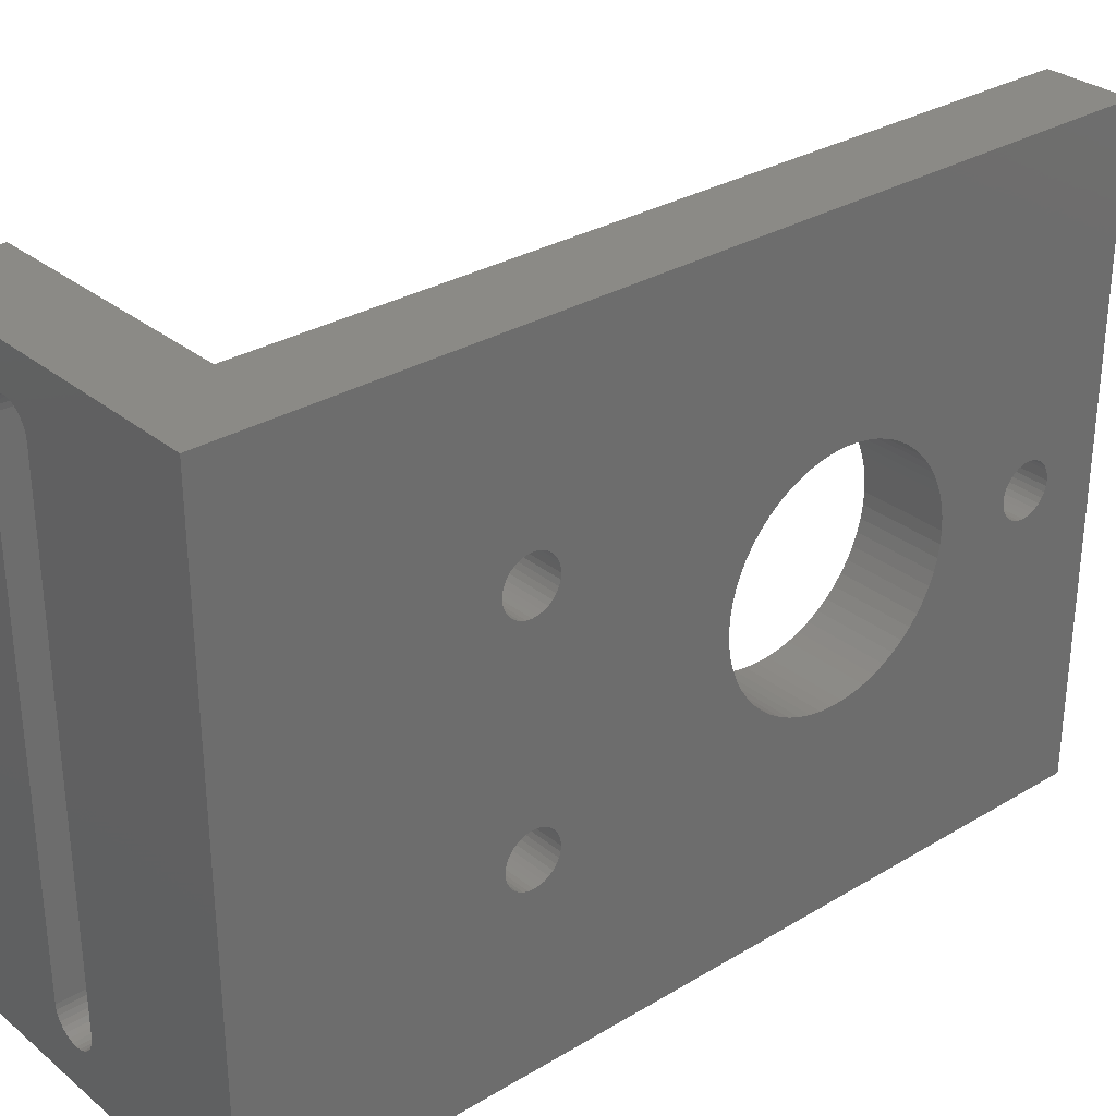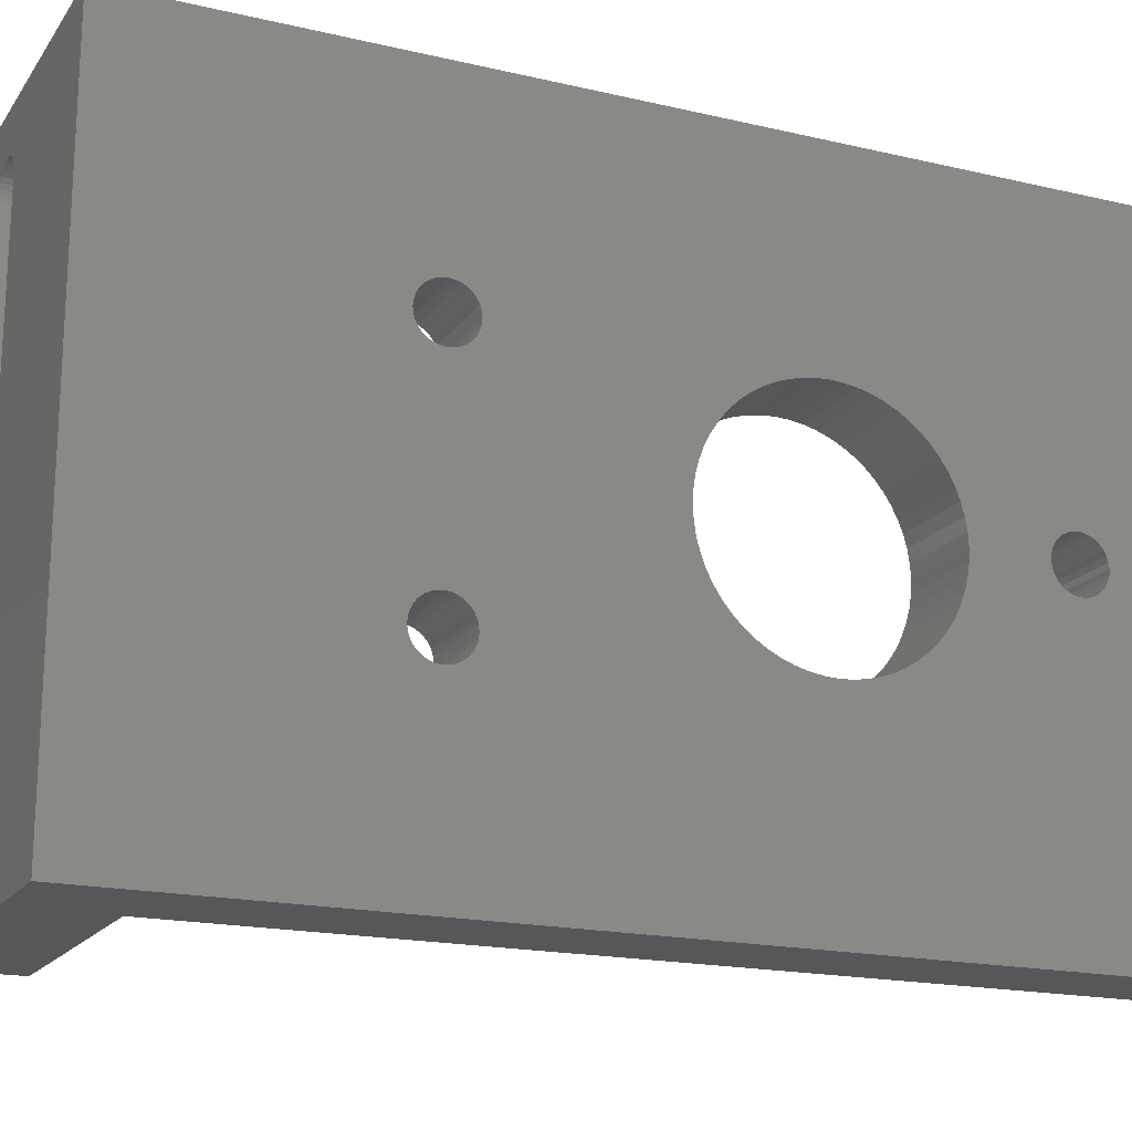
<metadata>
{"format":"stl","ext":"stl","renderer":"f3d","projection":"perspective","resolution":1024,"background":"white","views":[{"elev":30.5,"azim":-130.8,"up":"+Y"},{"elev":-18.2,"azim":-114.4,"up":"+Y"}]}
</metadata>
<code>
# stl→obj: 392 verts, 800 faces
v 20 -19 -30
v 20 19 -30
v 14.04 15 -30
v 14.04 -15 -30
v 14.01 -15.29 -30
v 13.93 -15.57 -30
v 13.79 -15.83 -30
v 13.6 -16.06 -30
v 13.37 -16.25 -30
v 13.11 -16.39 -30
v 12.83 -16.47 -30
v 5.08 -19 -30
v 12.54 -16.5 -30
v 12.25 -16.47 -30
v 11.97 -16.39 -30
v 11.71 -16.25 -30
v 11.48 -16.06 -30
v 11.29 -15.83 -30
v 11.15 -15.57 -30
v 11.07 -15.29 -30
v 11.04 -15 -30
v 11.04 15 -30
v 5.08 19 -30
v 11.07 15.29 -30
v 11.15 15.57 -30
v 11.29 15.83 -30
v 11.48 16.06 -30
v 11.71 16.25 -30
v 11.97 16.39 -30
v 12.25 16.47 -30
v 12.54 16.5 -30
v 12.83 16.47 -30
v 13.11 16.39 -30
v 13.37 16.25 -30
v 13.6 16.06 -30
v 13.79 15.83 -30
v 13.93 15.57 -30
v 14.01 15.29 -30
v 20 19 -35
v 20 -19 -35
v 14.04 -15 -35
v 14.04 15 -35
v 14.01 15.29 -35
v 13.93 15.57 -35
v 13.79 15.83 -35
v 13.6 16.06 -35
v 13.37 16.25 -35
v 13.11 16.39 -35
v 12.83 16.47 -35
v 0 19 -35
v 12.54 16.5 -35
v 12.25 16.47 -35
v 11.97 16.39 -35
v 11.71 16.25 -35
v 11.48 16.06 -35
v 11.29 15.83 -35
v 11.15 15.57 -35
v 11.07 15.29 -35
v 11.04 15 -35
v 11.04 -15 -35
v 0 -19 -35
v 11.07 -15.29 -35
v 11.15 -15.57 -35
v 11.29 -15.83 -35
v 11.48 -16.06 -35
v 11.71 -16.25 -35
v 11.97 -16.39 -35
v 12.25 -16.47 -35
v 12.54 -16.5 -35
v 12.83 -16.47 -35
v 13.11 -16.39 -35
v 13.37 -16.25 -35
v 13.6 -16.06 -35
v 13.79 -15.83 -35
v 13.93 -15.57 -35
v 14.01 -15.29 -35
v 5.08 -19 18
v 5.08 19 18
v 0 -19 18
v 0 19 18
v 0 -2.939e-16 11.4
v 0 -4.684 5.202
v 0 -5.202 4.684
v 0 -4.114 5.663
v 0 -3.5 6.062
v 0 -2.847 6.395
v 0 -2.163 6.657
v 0 -1.455 6.847
v 0 -0.7317 6.962
v 0 4.286e-16 7
v 0 4.684 5.202
v 0 5.202 4.684
v 0 4.114 5.663
v 0 3.5 6.062
v 0 2.847 6.395
v 0 2.163 6.657
v 0 1.455 6.847
v 0 0.7317 6.962
v 0 7 0
v 0 8.33 -17.66
v 0 8.131 -17.42
v 0 7.889 -17.22
v 0 7.612 -17.07
v 0 7.312 -16.98
v 0 7 -16.95
v 0 6.962 -0.7317
v 0 -7 8.572e-16
v 0 -7 -16.95
v 0 -7.312 -16.98
v 0 -7.612 -17.07
v 0 -7.889 -17.22
v 0 -8.131 -17.42
v 0 -8.33 -17.66
v 0 -8.478 -17.94
v 0 -8.569 -18.24
v 0 -8.6 -18.55
v 0 -8.569 -18.86
v 0 -8.478 -19.16
v 0 -8.33 -19.44
v 0 -8.131 -19.68
v 0 -7.889 -19.88
v 0 -7.612 -20.03
v 0 -7.312 -20.12
v 0 -7 -20.15
v 0 7 -20.15
v 0 0.3121 14.57
v 0 9.797e-17 14.6
v 0 -0.3121 14.57
v 0 -0.6123 14.48
v 0 -0.8889 14.33
v 0 -1.131 14.13
v 0 -1.33 13.89
v 0 -1.478 13.61
v 0 -6.395 2.847
v 0 -6.657 2.163
v 0 -6.847 1.455
v 0 -6.962 0.7317
v 0 6.962 0.7317
v 0 6.847 1.455
v 0 6.657 2.163
v 0 6.395 2.847
v 0 1.478 13.61
v 0 1.33 13.89
v 0 1.131 14.13
v 0 0.8889 14.33
v 0 0.6123 14.48
v 0 -5.663 4.114
v 0 -1.131 11.87
v 0 -0.8889 11.67
v 0 -0.6123 11.52
v 0 -0.3121 11.43
v 0 -6.062 3.5
v 0 -1.569 12.69
v 0 -1.478 12.39
v 0 -1.33 12.11
v 0 -1.569 13.31
v 0 -1.6 13
v 0 5.663 4.114
v 0 0.3121 11.43
v 0 0.6123 11.52
v 0 0.8889 11.67
v 0 1.131 11.87
v 0 6.062 3.5
v 0 1.33 12.11
v 0 1.478 12.39
v 0 1.569 12.69
v 0 1.6 13
v 0 1.569 13.31
v 0 6.688 -16.98
v 0 -6.688 -16.98
v 0 -1.286e-15 -7
v 0 0.7317 -6.962
v 0 1.455 -6.847
v 0 2.163 -6.657
v 0 2.847 -6.395
v 0 3.5 -6.062
v 0 4.114 -5.663
v 0 4.684 -5.202
v 0 5.202 -4.684
v 0 5.663 -4.114
v 0 6.062 -3.5
v 0 6.395 -2.847
v 0 6.657 -2.163
v 0 6.847 -1.455
v 0 -6.962 -0.7317
v 0 -6.847 -1.455
v 0 -6.657 -2.163
v 0 -6.395 -2.847
v 0 -6.062 -3.5
v 0 -5.663 -4.114
v 0 -5.202 -4.684
v 0 -4.684 -5.202
v 0 -4.114 -5.663
v 0 -3.5 -6.062
v 0 -2.847 -6.395
v 0 -2.163 -6.657
v 0 -1.455 -6.847
v 0 -0.7317 -6.962
v 0 7.312 -20.12
v 0 7.612 -20.03
v 0 7.889 -19.88
v 0 8.131 -19.68
v 0 8.33 -19.44
v 0 8.478 -19.16
v 0 8.569 -18.86
v 0 8.6 -18.55
v 0 8.569 -18.24
v 0 8.478 -17.94
v 0 5.4 -18.55
v 0 -5.431 -18.24
v 0 5.431 -18.24
v 0 -5.522 -17.94
v 0 5.522 -17.94
v 0 -5.67 -17.66
v 0 5.67 -17.66
v 0 -5.869 -17.42
v 0 5.869 -17.42
v 0 -6.111 -17.22
v 0 6.111 -17.22
v 0 -6.388 -17.07
v 0 6.388 -17.07
v 0 -5.4 -18.55
v 0 5.431 -18.86
v 0 -5.431 -18.86
v 0 5.522 -19.16
v 0 -5.522 -19.16
v 0 5.67 -19.44
v 0 -5.67 -19.44
v 0 5.869 -19.68
v 0 -5.869 -19.68
v 0 6.111 -19.88
v 0 -6.111 -19.88
v 0 6.388 -20.03
v 0 -6.388 -20.03
v 0 6.688 -20.12
v 0 -6.688 -20.12
v 5.08 -5.202 4.684
v 5.08 -4.684 5.202
v 5.08 -2.939e-16 11.4
v 5.08 -4.114 5.663
v 5.08 -3.5 6.062
v 5.08 -2.847 6.395
v 5.08 -2.163 6.657
v 5.08 -1.455 6.847
v 5.08 -0.7317 6.962
v 5.08 4.286e-16 7
v 5.08 5.202 4.684
v 5.08 4.684 5.202
v 5.08 4.114 5.663
v 5.08 3.5 6.062
v 5.08 2.847 6.395
v 5.08 2.163 6.657
v 5.08 1.455 6.847
v 5.08 0.7317 6.962
v 5.08 5.4 -18.55
v 5.08 5.431 -18.24
v 5.08 -1.286e-15 -7
v 5.08 -5.431 -18.86
v 5.08 -5.522 -19.16
v 5.08 -5.67 -19.44
v 5.08 -5.869 -19.68
v 5.08 -6.111 -19.88
v 5.08 7 0
v 5.08 6.962 -0.7317
v 5.08 7 -16.95
v 5.08 7.312 -16.98
v 5.08 7.612 -17.07
v 5.08 7.889 -17.22
v 5.08 8.131 -17.42
v 5.08 8.33 -17.66
v 5.08 -7 8.572e-16
v 5.08 -8.33 -17.66
v 5.08 -8.131 -17.42
v 5.08 -7.889 -17.22
v 5.08 -7.612 -17.07
v 5.08 -7.312 -16.98
v 5.08 -7 -16.95
v 5.08 7 -20.15
v 5.08 6.688 -20.12
v 5.08 6.388 -20.03
v 5.08 6.111 -19.88
v 5.08 5.869 -19.68
v 5.08 5.67 -19.44
v 5.08 5.522 -19.16
v 5.08 5.431 -18.86
v 5.08 -6.388 -20.03
v 5.08 -6.688 -20.12
v 5.08 -7 -20.15
v 5.08 -7.312 -20.12
v 5.08 -7.612 -20.03
v 5.08 -7.889 -19.88
v 5.08 -8.131 -19.68
v 5.08 -8.33 -19.44
v 5.08 -8.478 -19.16
v 5.08 -8.569 -18.86
v 5.08 -8.6 -18.55
v 5.08 -8.569 -18.24
v 5.08 -8.478 -17.94
v 5.08 -6.962 0.7317
v 5.08 -6.847 1.455
v 5.08 -6.657 2.163
v 5.08 -6.395 2.847
v 5.08 -1.478 13.61
v 5.08 -1.33 13.89
v 5.08 -1.131 14.13
v 5.08 -0.8889 14.33
v 5.08 -0.6123 14.48
v 5.08 -0.3121 14.57
v 5.08 9.797e-17 14.6
v 5.08 0.3121 14.57
v 5.08 0.6123 14.48
v 5.08 0.8889 14.33
v 5.08 1.131 14.13
v 5.08 1.33 13.89
v 5.08 1.478 13.61
v 5.08 6.395 2.847
v 5.08 6.657 2.163
v 5.08 6.847 1.455
v 5.08 6.962 0.7317
v 5.08 -6.688 -16.98
v 5.08 -6.388 -17.07
v 5.08 -6.111 -17.22
v 5.08 -5.869 -17.42
v 5.08 -5.67 -17.66
v 5.08 -5.522 -17.94
v 5.08 -5.431 -18.24
v 5.08 -5.4 -18.55
v 5.08 -0.7317 -6.962
v 5.08 -1.455 -6.847
v 5.08 -2.163 -6.657
v 5.08 -2.847 -6.395
v 5.08 -3.5 -6.062
v 5.08 -4.114 -5.663
v 5.08 -4.684 -5.202
v 5.08 -5.202 -4.684
v 5.08 -5.663 -4.114
v 5.08 -6.062 -3.5
v 5.08 -6.395 -2.847
v 5.08 -6.657 -2.163
v 5.08 -6.847 -1.455
v 5.08 -6.962 -0.7317
v 5.08 -5.663 4.114
v 5.08 -0.3121 11.43
v 5.08 -0.6123 11.52
v 5.08 -0.8889 11.67
v 5.08 -1.131 11.87
v 5.08 -6.062 3.5
v 5.08 -1.33 12.11
v 5.08 -1.478 12.39
v 5.08 -1.569 12.69
v 5.08 -1.6 13
v 5.08 -1.569 13.31
v 5.08 5.663 4.114
v 5.08 1.131 11.87
v 5.08 0.8889 11.67
v 5.08 0.6123 11.52
v 5.08 0.3121 11.43
v 5.08 6.062 3.5
v 5.08 1.569 12.69
v 5.08 1.478 12.39
v 5.08 1.33 12.11
v 5.08 1.569 13.31
v 5.08 1.6 13
v 5.08 5.522 -17.94
v 5.08 5.67 -17.66
v 5.08 5.869 -17.42
v 5.08 6.111 -17.22
v 5.08 6.388 -17.07
v 5.08 6.688 -16.98
v 5.08 6.847 -1.455
v 5.08 6.657 -2.163
v 5.08 6.395 -2.847
v 5.08 6.062 -3.5
v 5.08 5.663 -4.114
v 5.08 5.202 -4.684
v 5.08 4.684 -5.202
v 5.08 4.114 -5.663
v 5.08 3.5 -6.062
v 5.08 2.847 -6.395
v 5.08 2.163 -6.657
v 5.08 1.455 -6.847
v 5.08 0.7317 -6.962
v 5.08 8.478 -17.94
v 5.08 8.569 -18.24
v 5.08 8.6 -18.55
v 5.08 8.569 -18.86
v 5.08 8.478 -19.16
v 5.08 8.33 -19.44
v 5.08 8.131 -19.68
v 5.08 7.889 -19.88
v 5.08 7.612 -20.03
v 5.08 7.312 -20.12
f 1 2 3
f 1 3 4
f 1 4 5
f 1 5 6
f 1 6 7
f 1 7 8
f 1 8 9
f 1 9 10
f 1 10 11
f 1 11 12
f 12 11 13
f 12 13 14
f 12 14 15
f 12 15 16
f 12 16 17
f 12 17 18
f 12 18 19
f 12 19 20
f 12 20 21
f 12 21 22
f 12 22 23
f 23 22 24
f 23 24 25
f 23 25 26
f 23 26 27
f 23 27 28
f 23 28 29
f 23 29 30
f 23 30 31
f 23 31 2
f 2 31 32
f 2 32 33
f 2 33 34
f 2 34 35
f 2 35 36
f 2 36 37
f 2 37 38
f 2 38 3
f 39 40 41
f 39 41 42
f 39 42 43
f 39 43 44
f 39 44 45
f 39 45 46
f 39 46 47
f 39 47 48
f 39 48 49
f 39 49 50
f 50 49 51
f 50 51 52
f 50 52 53
f 50 53 54
f 50 54 55
f 50 55 56
f 50 56 57
f 50 57 58
f 50 58 59
f 50 59 60
f 50 60 61
f 61 60 62
f 61 62 63
f 61 63 64
f 61 64 65
f 61 65 66
f 61 66 67
f 61 67 68
f 61 68 69
f 61 69 40
f 40 69 70
f 40 70 71
f 40 71 72
f 40 72 73
f 40 73 74
f 40 74 75
f 40 75 76
f 40 76 41
f 51 30 52
f 52 30 29
f 52 29 53
f 53 29 28
f 53 28 54
f 54 28 27
f 54 27 55
f 55 27 26
f 55 26 56
f 56 26 25
f 56 25 57
f 57 25 24
f 57 24 58
f 58 24 22
f 58 22 59
f 30 51 31
f 31 51 49
f 31 49 32
f 32 49 48
f 32 48 33
f 33 48 47
f 33 47 34
f 34 47 46
f 34 46 35
f 35 46 45
f 35 45 36
f 36 45 44
f 36 44 37
f 37 44 43
f 37 43 38
f 38 43 42
f 38 42 3
f 21 60 22
f 22 60 59
f 69 11 70
f 70 11 10
f 70 10 71
f 71 10 9
f 71 9 72
f 72 9 8
f 72 8 73
f 73 8 7
f 73 7 74
f 74 7 6
f 74 6 75
f 75 6 5
f 75 5 76
f 76 5 4
f 76 4 41
f 11 69 13
f 13 69 68
f 13 68 14
f 14 68 67
f 14 67 15
f 15 67 66
f 15 66 16
f 16 66 65
f 16 65 17
f 17 65 64
f 17 64 18
f 18 64 63
f 18 63 19
f 19 63 62
f 19 62 20
f 20 62 60
f 20 60 21
f 3 42 4
f 4 42 41
f 77 78 79
f 79 78 80
f 80 78 50
f 50 78 23
f 50 23 39
f 39 23 2
f 81 82 83
f 81 84 82
f 81 85 84
f 81 86 85
f 81 87 86
f 81 88 87
f 81 89 88
f 81 90 89
f 91 81 92
f 93 81 91
f 94 81 93
f 95 81 94
f 96 81 95
f 97 81 96
f 98 81 97
f 90 81 98
f 99 80 50
f 99 50 100
f 99 100 101
f 99 101 102
f 99 102 103
f 99 103 104
f 99 104 105
f 99 105 106
f 107 108 109
f 107 109 110
f 107 110 111
f 107 111 112
f 107 112 113
f 61 79 107
f 61 107 113
f 61 113 114
f 61 114 115
f 61 115 116
f 61 116 117
f 61 117 118
f 61 118 119
f 61 119 120
f 61 120 121
f 61 121 122
f 61 122 123
f 61 123 124
f 61 124 125
f 61 125 50
f 79 126 127
f 79 127 128
f 79 128 129
f 79 129 130
f 79 130 131
f 79 131 132
f 79 132 133
f 79 133 134
f 79 134 135
f 79 135 136
f 79 136 137
f 79 137 107
f 80 99 138
f 80 138 139
f 80 139 140
f 80 140 141
f 80 141 142
f 80 142 143
f 80 143 144
f 80 144 145
f 80 145 146
f 80 146 126
f 80 126 79
f 147 148 149
f 147 149 150
f 147 150 151
f 147 151 81
f 147 81 83
f 152 153 154
f 152 154 155
f 152 155 148
f 152 148 147
f 134 133 156
f 134 156 157
f 134 157 153
f 134 153 152
f 158 92 81
f 158 81 159
f 158 159 160
f 158 160 161
f 158 161 162
f 163 158 162
f 163 162 164
f 163 164 165
f 163 165 166
f 141 163 166
f 141 166 167
f 141 167 168
f 141 168 142
f 105 169 170
f 105 170 108
f 105 108 171
f 105 171 172
f 105 172 173
f 105 173 174
f 105 174 175
f 105 175 176
f 105 176 177
f 105 177 178
f 105 178 179
f 105 179 180
f 105 180 181
f 105 181 182
f 105 182 183
f 105 183 184
f 105 184 106
f 108 107 185
f 108 185 186
f 108 186 187
f 108 187 188
f 108 188 189
f 108 189 190
f 108 190 191
f 108 191 192
f 108 192 193
f 108 193 194
f 108 194 195
f 108 195 196
f 108 196 197
f 108 197 198
f 108 198 171
f 50 125 199
f 50 199 200
f 50 200 201
f 50 201 202
f 50 202 203
f 50 203 204
f 50 204 205
f 50 205 206
f 50 206 207
f 50 207 208
f 50 208 100
f 209 210 211
f 211 210 212
f 211 212 213
f 213 212 214
f 213 214 215
f 215 214 216
f 215 216 217
f 217 216 218
f 217 218 219
f 219 218 220
f 219 220 221
f 221 220 170
f 221 170 169
f 210 209 222
f 222 209 223
f 222 223 224
f 224 223 225
f 224 225 226
f 226 225 227
f 226 227 228
f 228 227 229
f 228 229 230
f 230 229 231
f 230 231 232
f 232 231 233
f 232 233 234
f 234 233 235
f 234 235 236
f 236 235 125
f 236 125 124
f 40 1 61
f 61 1 12
f 61 12 79
f 79 12 77
f 237 238 239
f 238 240 239
f 240 241 239
f 241 242 239
f 242 243 239
f 243 244 239
f 244 245 239
f 245 246 239
f 247 239 248
f 248 239 249
f 249 239 250
f 250 239 251
f 251 239 252
f 252 239 253
f 253 239 254
f 254 239 246
f 255 256 257
f 255 257 258
f 255 258 259
f 255 259 260
f 255 260 261
f 255 261 262
f 263 264 265
f 263 265 266
f 263 266 267
f 263 267 268
f 263 268 269
f 263 269 270
f 263 270 23
f 263 23 78
f 271 272 273
f 271 273 274
f 271 274 275
f 271 275 276
f 271 276 277
f 12 23 278
f 12 278 279
f 12 279 280
f 12 280 281
f 12 281 282
f 12 282 283
f 12 283 284
f 12 284 285
f 12 285 255
f 12 255 262
f 12 262 286
f 12 286 287
f 12 287 288
f 12 288 289
f 12 289 290
f 12 290 291
f 12 291 292
f 12 292 293
f 12 293 294
f 12 294 295
f 12 295 296
f 12 296 297
f 12 297 298
f 12 298 272
f 12 272 271
f 12 271 77
f 77 271 299
f 77 299 300
f 77 300 301
f 77 301 302
f 77 302 303
f 77 303 304
f 77 304 305
f 77 305 306
f 77 306 307
f 77 307 308
f 77 308 309
f 77 309 310
f 78 77 310
f 78 310 311
f 78 311 312
f 78 312 313
f 78 313 314
f 78 314 315
f 78 315 316
f 78 316 317
f 78 317 318
f 78 318 319
f 78 319 263
f 257 277 320
f 257 320 321
f 257 321 322
f 257 322 323
f 257 323 324
f 257 324 325
f 257 325 326
f 257 326 327
f 257 327 258
f 277 257 328
f 277 328 329
f 277 329 330
f 277 330 331
f 277 331 332
f 277 332 333
f 277 333 334
f 277 334 335
f 277 335 336
f 277 336 337
f 277 337 338
f 277 338 339
f 277 339 340
f 277 340 341
f 277 341 271
f 342 237 239
f 342 239 343
f 342 343 344
f 342 344 345
f 342 345 346
f 347 342 346
f 347 346 348
f 347 348 349
f 347 349 350
f 302 347 350
f 302 350 351
f 302 351 352
f 302 352 303
f 353 354 355
f 353 355 356
f 353 356 357
f 353 357 239
f 353 239 247
f 358 359 360
f 358 360 361
f 358 361 354
f 358 354 353
f 316 315 362
f 316 362 363
f 316 363 359
f 316 359 358
f 257 256 364
f 257 364 365
f 257 365 366
f 257 366 367
f 257 367 368
f 257 368 369
f 257 369 265
f 265 264 370
f 265 370 371
f 265 371 372
f 265 372 373
f 265 373 374
f 265 374 375
f 265 375 376
f 265 376 377
f 265 377 378
f 265 378 379
f 265 379 380
f 265 380 381
f 265 381 382
f 265 382 257
f 23 270 383
f 23 383 384
f 23 384 385
f 23 385 386
f 23 386 387
f 23 387 388
f 23 388 389
f 23 389 390
f 23 390 391
f 23 391 392
f 23 392 278
f 39 2 40
f 40 2 1
f 127 308 128
f 128 308 307
f 128 307 129
f 129 307 306
f 129 306 130
f 130 306 305
f 130 305 131
f 131 305 304
f 131 304 132
f 132 304 303
f 132 303 133
f 133 303 352
f 133 352 156
f 156 352 351
f 156 351 157
f 308 127 309
f 309 127 126
f 309 126 310
f 310 126 146
f 310 146 311
f 311 146 145
f 311 145 312
f 312 145 144
f 312 144 313
f 313 144 143
f 313 143 314
f 314 143 142
f 314 142 315
f 315 142 168
f 315 168 362
f 362 168 167
f 362 167 363
f 81 357 159
f 159 357 356
f 159 356 160
f 160 356 355
f 160 355 161
f 161 355 354
f 161 354 162
f 162 354 361
f 162 361 164
f 164 361 360
f 164 360 165
f 165 360 359
f 165 359 166
f 166 359 363
f 166 363 167
f 357 81 239
f 239 81 151
f 239 151 343
f 343 151 150
f 343 150 344
f 344 150 149
f 344 149 345
f 345 149 148
f 345 148 346
f 346 148 155
f 346 155 348
f 348 155 154
f 348 154 349
f 349 154 153
f 349 153 350
f 350 153 157
f 350 157 351
f 124 287 236
f 236 287 286
f 236 286 234
f 234 286 262
f 234 262 232
f 232 262 261
f 232 261 230
f 230 261 260
f 230 260 228
f 228 260 259
f 228 259 226
f 226 259 258
f 226 258 224
f 224 258 327
f 224 327 222
f 287 124 288
f 288 124 123
f 288 123 289
f 289 123 122
f 289 122 290
f 290 122 121
f 290 121 291
f 291 121 120
f 291 120 292
f 292 120 119
f 292 119 293
f 293 119 118
f 293 118 294
f 294 118 117
f 294 117 295
f 295 117 116
f 295 116 296
f 108 276 109
f 109 276 275
f 109 275 110
f 110 275 274
f 110 274 111
f 111 274 273
f 111 273 112
f 112 273 272
f 112 272 113
f 113 272 298
f 113 298 114
f 114 298 297
f 114 297 115
f 115 297 296
f 115 296 116
f 276 108 277
f 277 108 170
f 277 170 320
f 320 170 220
f 320 220 321
f 321 220 218
f 321 218 322
f 322 218 216
f 322 216 323
f 323 216 214
f 323 214 324
f 324 214 212
f 324 212 325
f 325 212 210
f 325 210 326
f 326 210 222
f 326 222 327
f 105 369 169
f 169 369 368
f 169 368 221
f 221 368 367
f 221 367 219
f 219 367 366
f 219 366 217
f 217 366 365
f 217 365 215
f 215 365 364
f 215 364 213
f 213 364 256
f 213 256 211
f 211 256 255
f 211 255 209
f 369 105 265
f 265 105 104
f 265 104 266
f 266 104 103
f 266 103 267
f 267 103 102
f 267 102 268
f 268 102 101
f 268 101 269
f 269 101 100
f 269 100 270
f 270 100 208
f 270 208 383
f 383 208 207
f 383 207 384
f 384 207 206
f 384 206 385
f 125 392 199
f 199 392 391
f 199 391 200
f 200 391 390
f 200 390 201
f 201 390 389
f 201 389 202
f 202 389 388
f 202 388 203
f 203 388 387
f 203 387 204
f 204 387 386
f 204 386 205
f 205 386 385
f 205 385 206
f 392 125 278
f 278 125 235
f 278 235 279
f 279 235 233
f 279 233 280
f 280 233 231
f 280 231 281
f 281 231 229
f 281 229 282
f 282 229 227
f 282 227 283
f 283 227 225
f 283 225 284
f 284 225 223
f 284 223 285
f 285 223 209
f 285 209 255
f 90 245 89
f 89 245 244
f 89 244 88
f 88 244 243
f 88 243 87
f 87 243 242
f 87 242 86
f 86 242 241
f 86 241 85
f 85 241 240
f 85 240 84
f 84 240 238
f 84 238 82
f 82 238 237
f 82 237 83
f 83 237 342
f 83 342 147
f 147 342 347
f 147 347 152
f 152 347 302
f 152 302 134
f 134 302 301
f 134 301 135
f 135 301 300
f 135 300 136
f 136 300 299
f 136 299 137
f 137 299 271
f 137 271 107
f 245 90 246
f 246 90 98
f 246 98 254
f 254 98 97
f 254 97 253
f 253 97 96
f 253 96 252
f 252 96 95
f 252 95 251
f 251 95 94
f 251 94 250
f 250 94 93
f 250 93 249
f 249 93 91
f 249 91 248
f 248 91 92
f 248 92 247
f 247 92 158
f 247 158 353
f 353 158 163
f 353 163 358
f 358 163 141
f 358 141 316
f 316 141 140
f 316 140 317
f 317 140 139
f 317 139 318
f 318 139 138
f 318 138 319
f 319 138 99
f 319 99 263
f 171 382 172
f 172 382 381
f 172 381 173
f 173 381 380
f 173 380 174
f 174 380 379
f 174 379 175
f 175 379 378
f 175 378 176
f 176 378 377
f 176 377 177
f 177 377 376
f 177 376 178
f 178 376 375
f 178 375 179
f 179 375 374
f 179 374 180
f 180 374 373
f 180 373 181
f 181 373 372
f 181 372 182
f 182 372 371
f 182 371 183
f 183 371 370
f 183 370 184
f 184 370 264
f 184 264 106
f 106 264 263
f 106 263 99
f 382 171 257
f 257 171 198
f 257 198 328
f 328 198 197
f 328 197 329
f 329 197 196
f 329 196 330
f 330 196 195
f 330 195 331
f 331 195 194
f 331 194 332
f 332 194 193
f 332 193 333
f 333 193 192
f 333 192 334
f 334 192 191
f 334 191 335
f 335 191 190
f 335 190 336
f 336 190 189
f 336 189 337
f 337 189 188
f 337 188 338
f 338 188 187
f 338 187 339
f 339 187 186
f 339 186 340
f 340 186 185
f 340 185 341
f 341 185 107
f 341 107 271

</code>
